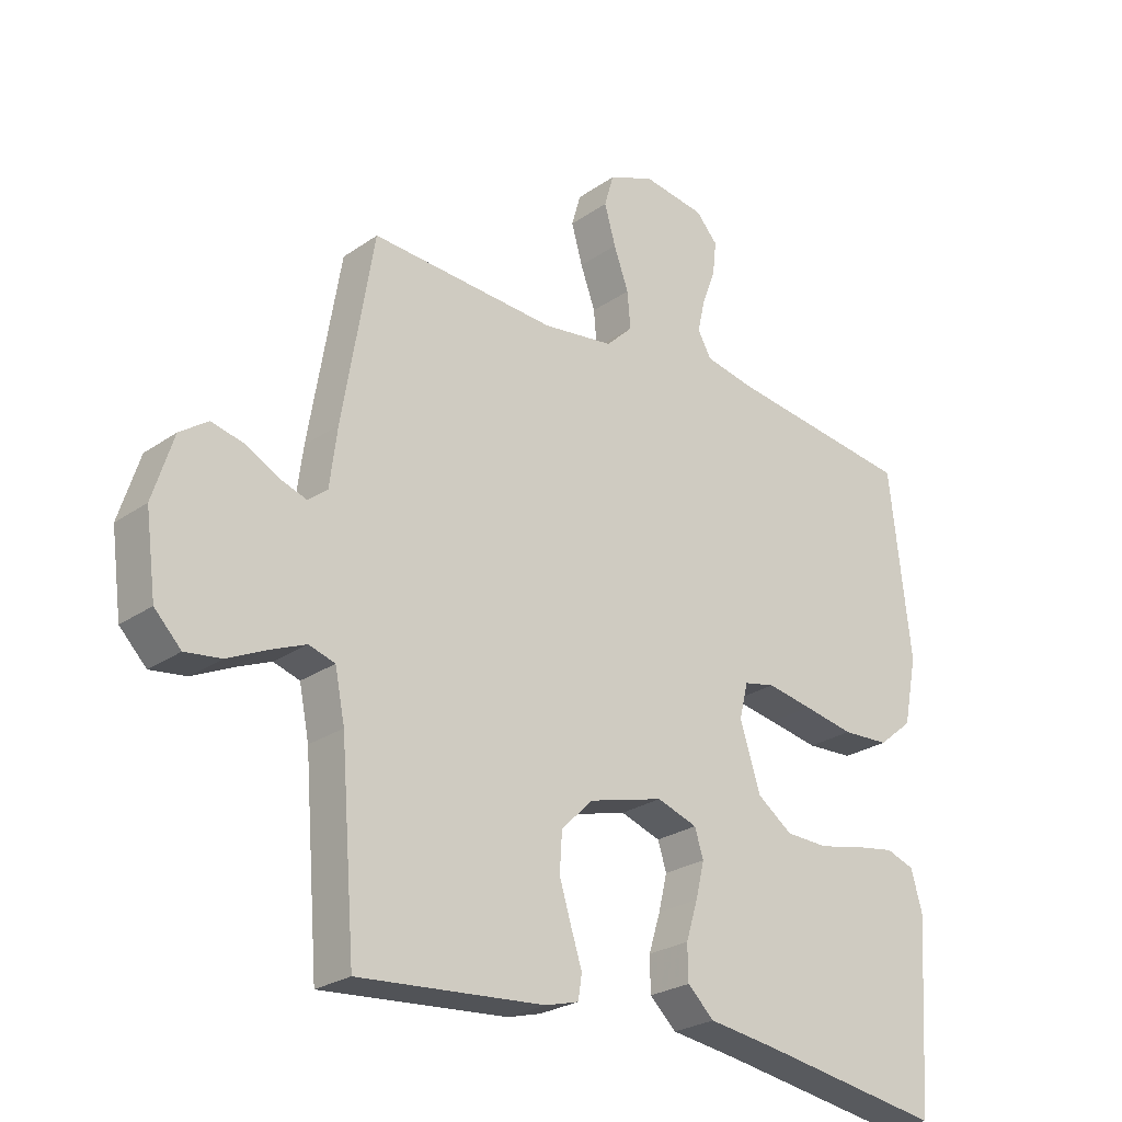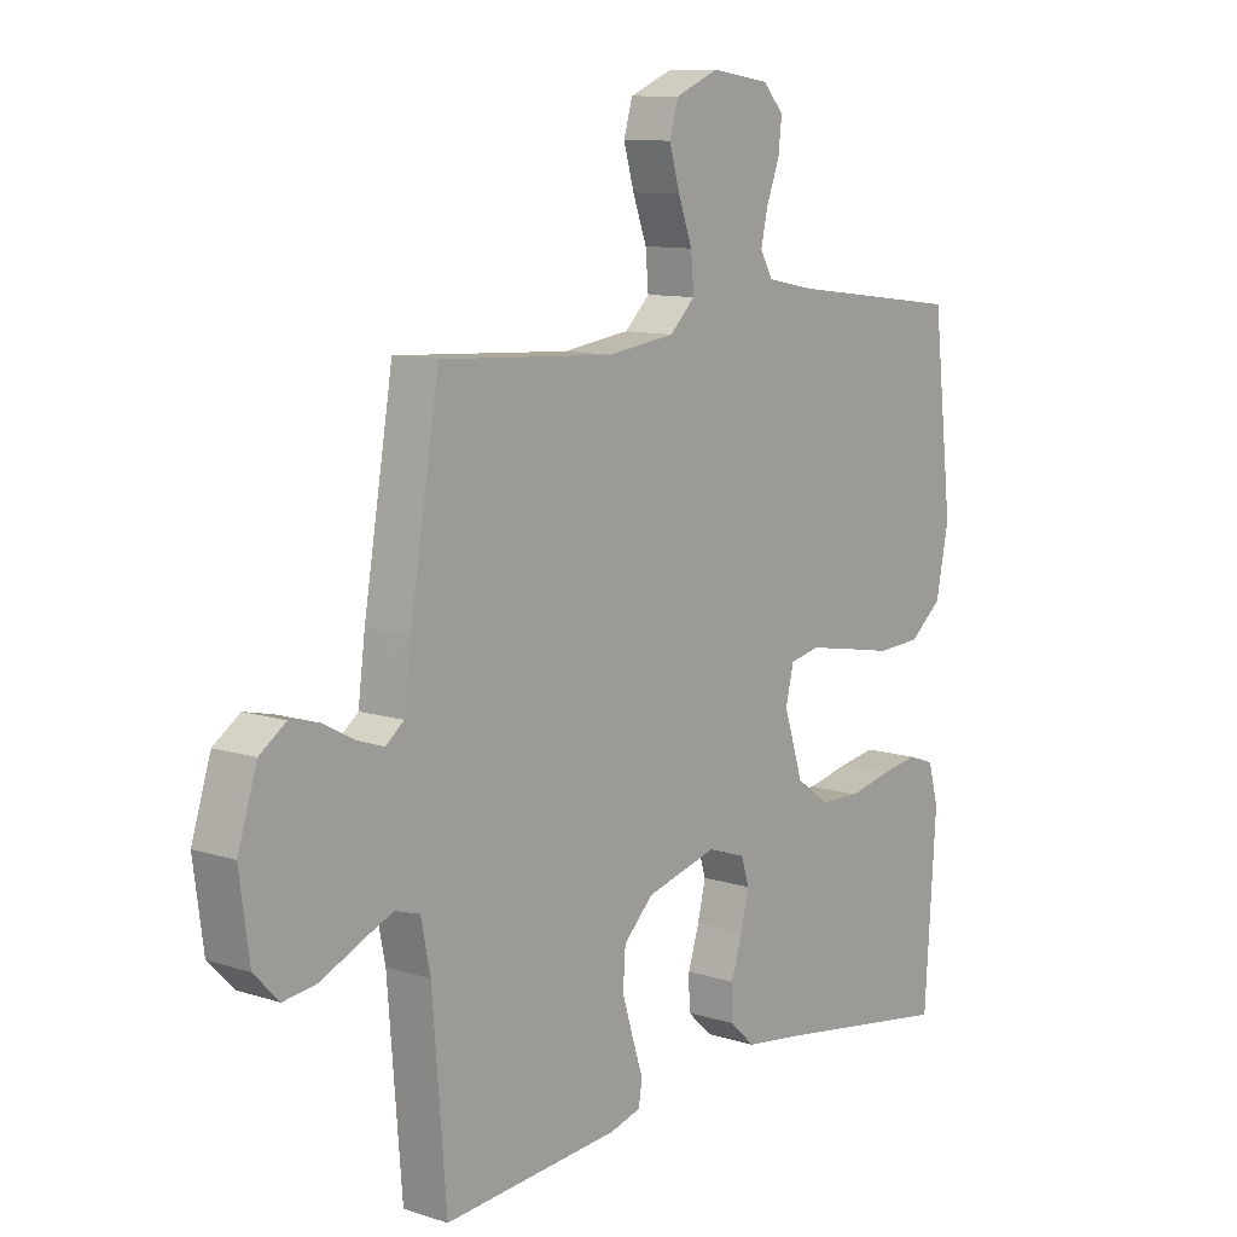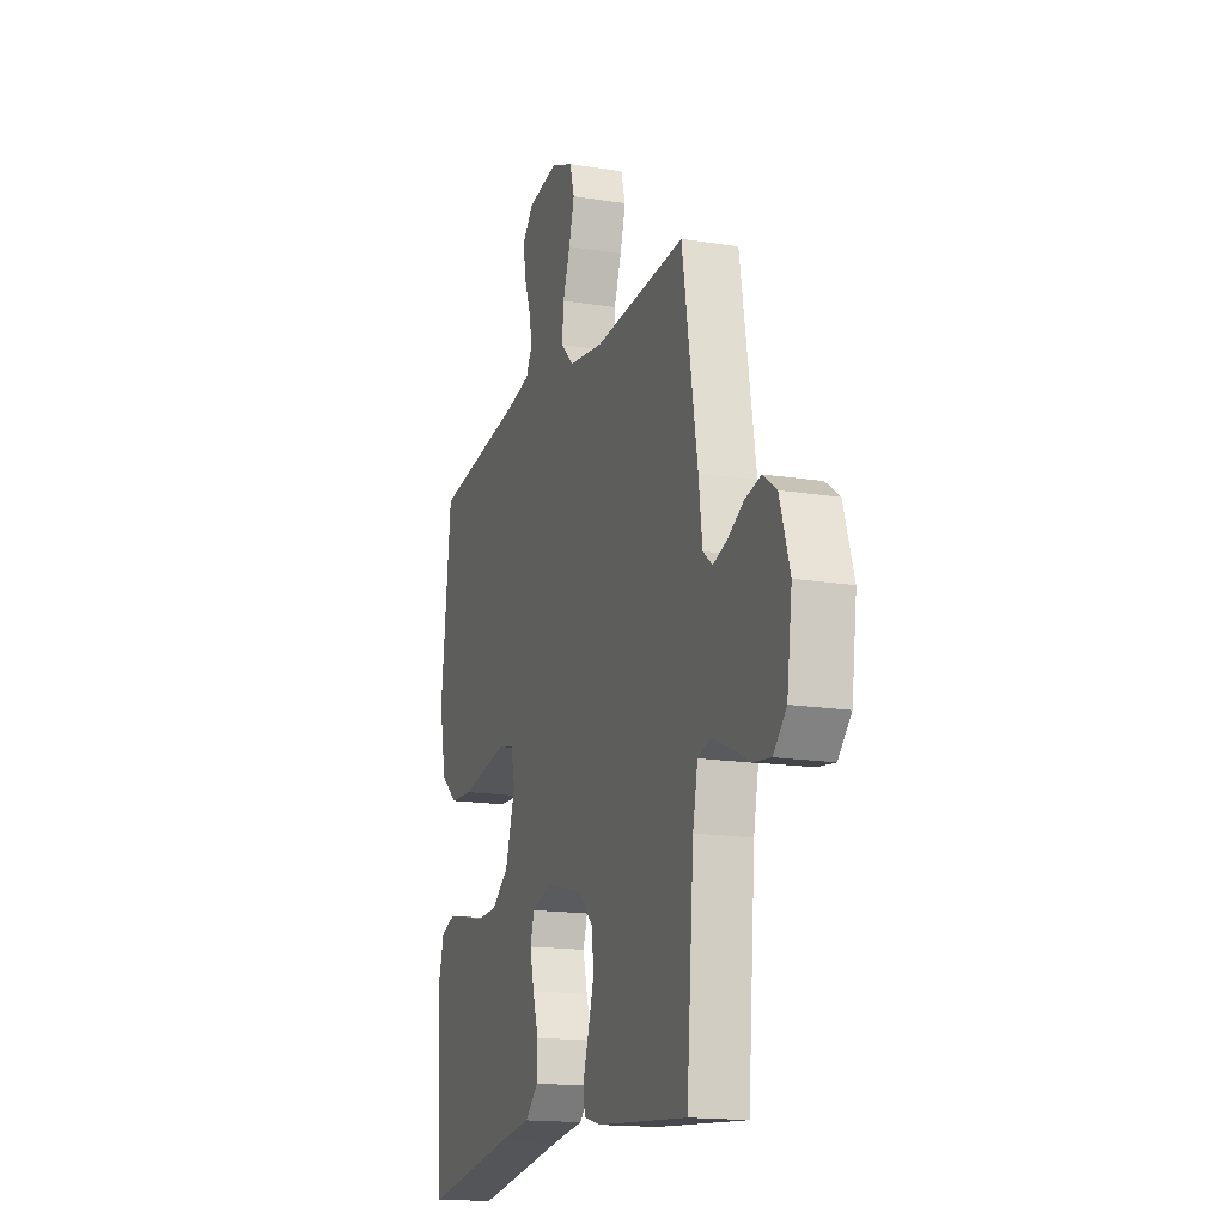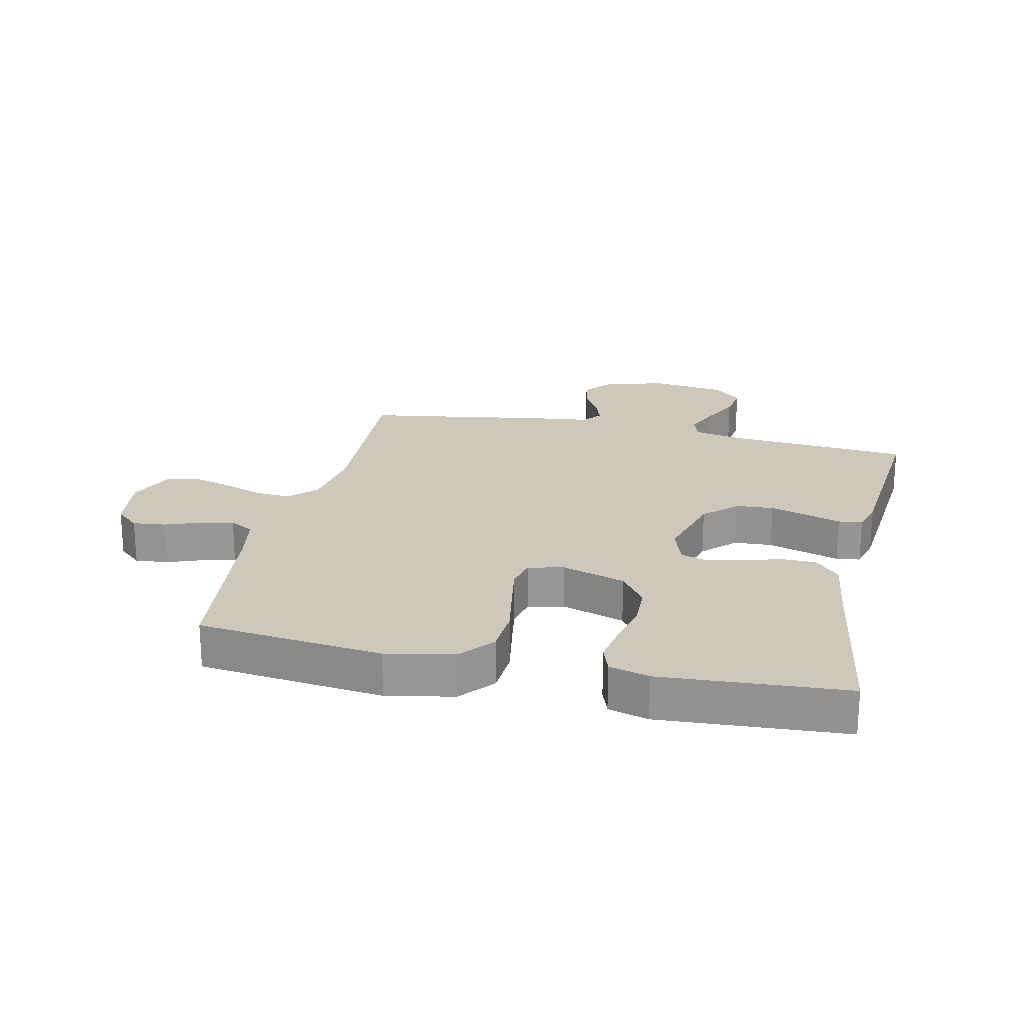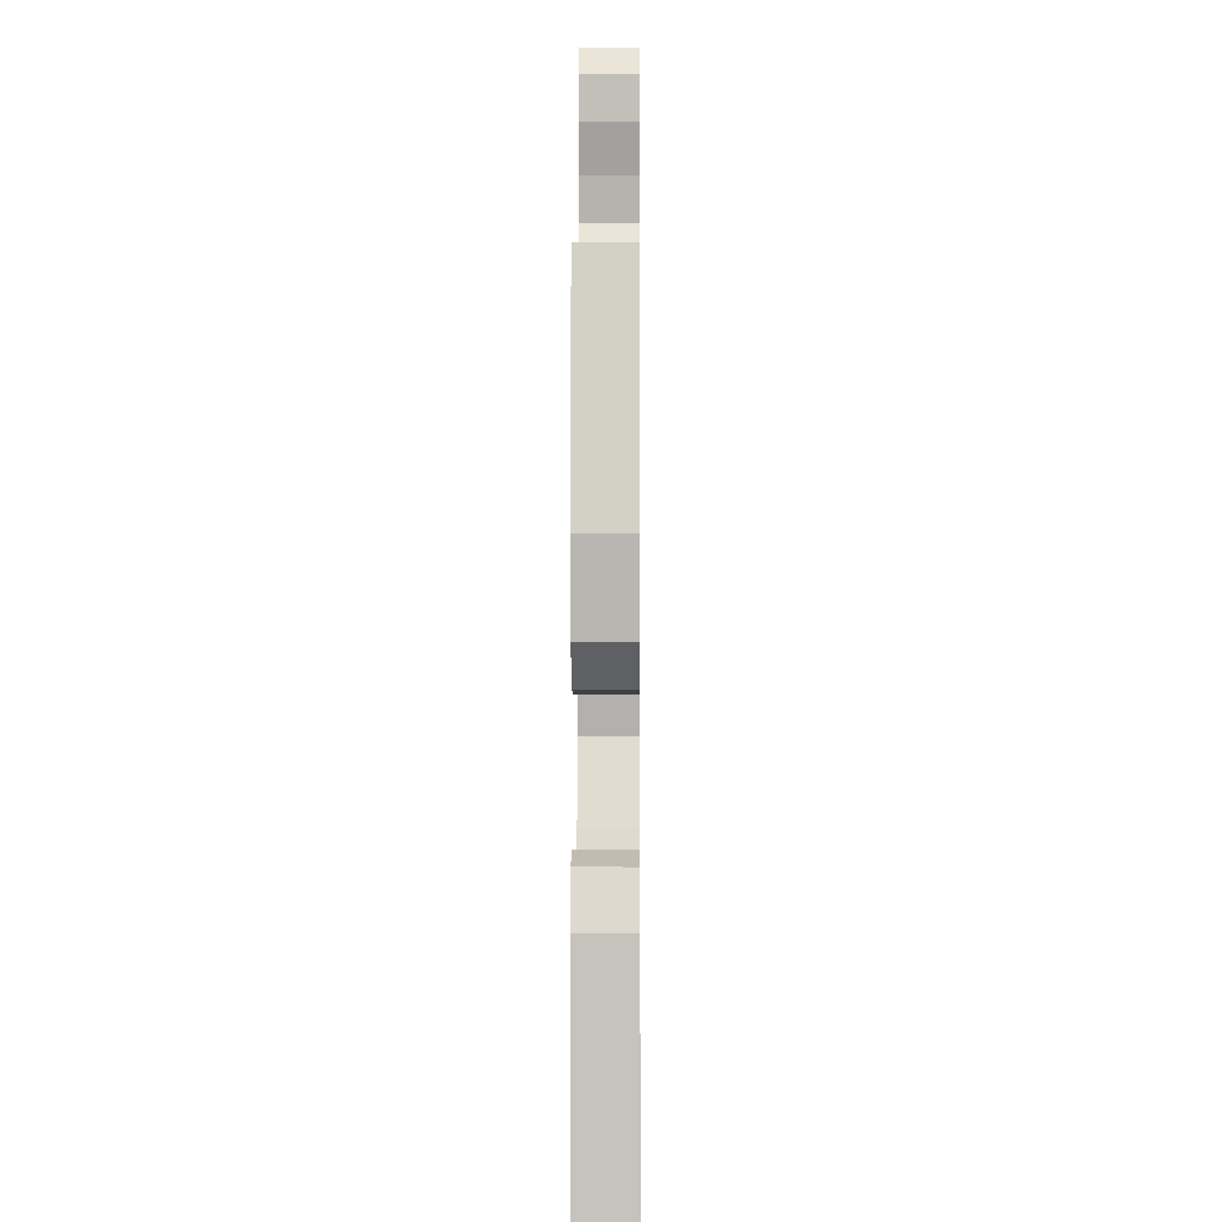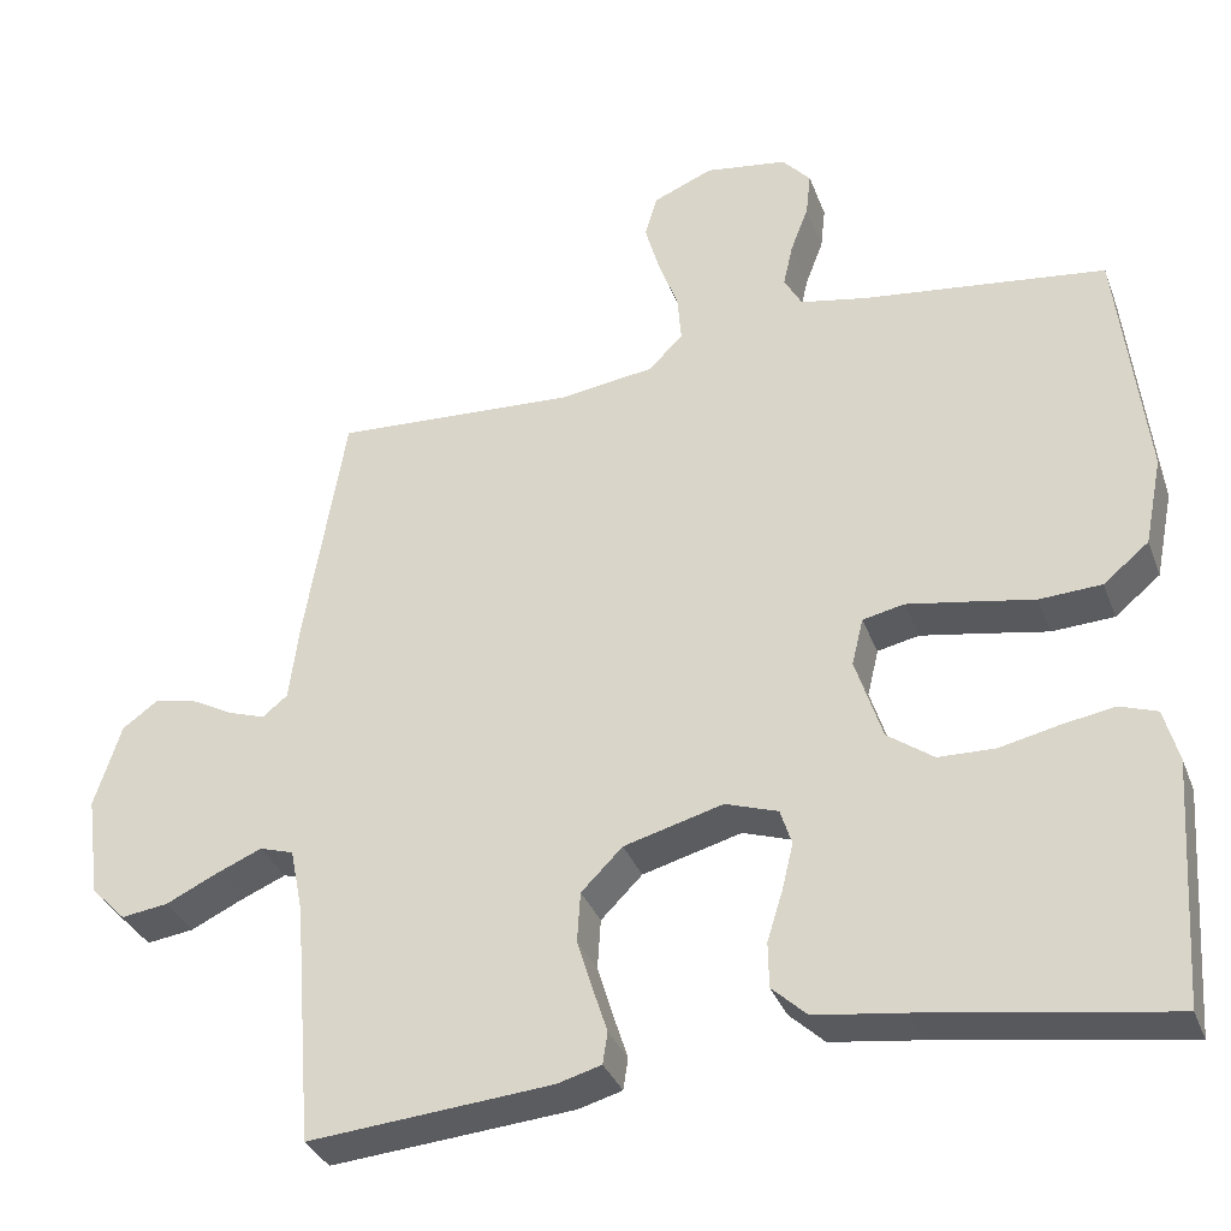
<metadata>
{"format":"obj","ext":"obj","renderer":"f3d","projection":"perspective","resolution":1024,"background":"white","views":[{"elev":-25.6,"azim":-42.3,"up":"+Z"},{"elev":10.4,"azim":-51.0,"up":"+Z"},{"elev":-16.3,"azim":-108.3,"up":"+Z"},{"elev":21.9,"azim":102.8,"up":"+Y"},{"elev":-2.9,"azim":90.5,"up":"+Z"},{"elev":-34.0,"azim":19.0,"up":"+Z"}]}
</metadata>
<code>
v 0.5 0.07 -0.5
v 0.2 0.07 -0.453
v 0.09 0.07 -0.438
v 0.047 0.07 -0.398
v 0.046 0.07 -0.342
v 0.065 0.07 -0.281
v 0.079 0.07 -0.223
v 0.065 0.07 -0.179
v 0 0.07 -0.157
v -0.122 0.07 -0.19
v -0.173 0.07 -0.241
v -0.177 0.07 -0.303
v -0.158 0.07 -0.365
v -0.14 0.07 -0.421
v -0.146 0.07 -0.46
v -0.2 0.07 -0.475
v -0.5 0.07 -0.5
v -0.524 0.07 -0.2
v -0.54 0.07 -0.121
v -0.582 0.07 -0.108
v -0.639 0.07 -0.132
v -0.702 0.07 -0.162
v -0.76 0.07 -0.17
v -0.803 0.07 -0.126
v -0.82 0.07 0
v -0.787 0.07 0.104
v -0.742 0.07 0.136
v -0.69 0.07 0.124
v -0.638 0.07 0.096
v -0.593 0.07 0.081
v -0.562 0.07 0.106
v -0.55 0.07 0.2
v -0.5 0.07 0.5
v -0.2 0.07 0.483
v -0.085 0.07 0.499
v -0.042 0.07 0.541
v -0.047 0.07 0.6
v -0.071 0.07 0.666
v -0.089 0.07 0.729
v -0.074 0.07 0.781
v 0 0.07 0.812
v 0.101 0.07 0.797
v 0.136 0.07 0.758
v 0.13 0.07 0.704
v 0.108 0.07 0.646
v 0.096 0.07 0.593
v 0.118 0.07 0.554
v 0.2 0.07 0.538
v 0.5 0.07 0.5
v 0.534 0.07 0.2
v 0.512 0.07 0.091
v 0.456 0.07 0.045
v 0.38 0.07 0.041
v 0.298 0.07 0.056
v 0.224 0.07 0.069
v 0.173 0.07 0.058
v 0.159 0.07 0
v 0.192 0.07 -0.103
v 0.249 0.07 -0.144
v 0.319 0.07 -0.146
v 0.391 0.07 -0.13
v 0.456 0.07 -0.119
v 0.502 0.07 -0.135
v 0.52 0.07 -0.2
v 0.5 0 -0.5
v 0.2 0 -0.453
v 0.09 0 -0.438
v 0.047 0 -0.398
v 0.046 0 -0.342
v 0.065 0 -0.281
v 0.079 0 -0.223
v 0.065 0 -0.179
v 0 0 -0.157
v -0.122 0 -0.19
v -0.173 0 -0.241
v -0.177 0 -0.303
v -0.158 0 -0.365
v -0.14 0 -0.421
v -0.146 0 -0.46
v -0.2 0 -0.475
v -0.5 0 -0.5
v -0.524 0 -0.2
v -0.54 0 -0.121
v -0.582 0 -0.108
v -0.639 0 -0.132
v -0.702 0 -0.162
v -0.76 0 -0.17
v -0.803 0 -0.126
v -0.82 0 0
v -0.787 0 0.104
v -0.742 0 0.136
v -0.69 0 0.124
v -0.638 0 0.096
v -0.593 0 0.081
v -0.562 0 0.106
v -0.55 0 0.2
v -0.5 0 0.5
v -0.2 0 0.483
v -0.085 0 0.499
v -0.042 0 0.541
v -0.047 0 0.6
v -0.071 0 0.666
v -0.089 0 0.729
v -0.074 0 0.781
v 0 0 0.812
v 0.101 0 0.797
v 0.136 0 0.758
v 0.13 0 0.704
v 0.108 0 0.646
v 0.096 0 0.593
v 0.118 0 0.554
v 0.2 0 0.538
v 0.5 0 0.5
v 0.534 0 0.2
v 0.512 0 0.091
v 0.456 0 0.045
v 0.38 0 0.041
v 0.298 0 0.056
v 0.224 0 0.069
v 0.173 0 0.058
v 0.159 0 0
v 0.192 0 -0.103
v 0.249 0 -0.144
v 0.319 0 -0.146
v 0.391 0 -0.13
v 0.456 0 -0.119
v 0.502 0 -0.135
v 0.52 0 -0.2
f 64 1 2
f 63 64 2
f 62 63 2
f 61 62 2
f 60 61 2
f 4 5 6
f 3 4 6
f 2 3 6
f 60 2 6
f 59 60 6
f 58 59 6 7
f 57 58 7 8
f 56 57 8 9
f 52 53 54
f 51 52 54
f 50 51 54
f 49 50 54
f 48 49 54
f 47 48 54 55
f 46 47 55 56
f 43 44 45
f 42 43 45
f 41 42 45
f 40 41 45
f 39 40 45
f 38 39 45
f 37 38 45
f 36 37 45 46
f 56 9 10
f 46 56 10
f 36 46 10
f 35 36 10
f 31 32 33 34
f 27 28 29
f 26 27 29
f 25 26 29
f 24 25 29
f 23 24 29
f 22 23 29
f 21 22 29
f 20 21 29 30
f 19 20 30 31
f 16 17 18
f 15 16 18
f 14 15 18
f 13 14 18
f 18 19 31
f 13 18 31
f 12 13 31
f 35 10 11
f 34 35 11
f 31 34 11
f 11 12 31
f 66 65 128
f 66 128 127
f 66 127 126
f 66 126 125
f 66 125 124
f 70 69 68
f 70 68 67
f 70 67 66
f 70 66 124
f 70 124 123
f 71 70 123 122
f 72 71 122 121
f 73 72 121 120
f 118 117 116
f 118 116 115
f 118 115 114
f 118 114 113
f 118 113 112
f 119 118 112 111
f 120 119 111 110
f 109 108 107
f 109 107 106
f 109 106 105
f 109 105 104
f 109 104 103
f 109 103 102
f 109 102 101
f 110 109 101 100
f 74 73 120
f 74 120 110
f 74 110 100
f 74 100 99
f 98 97 96 95
f 93 92 91
f 93 91 90
f 93 90 89
f 93 89 88
f 93 88 87
f 93 87 86
f 93 86 85
f 94 93 85 84
f 95 94 84 83
f 82 81 80
f 82 80 79
f 82 79 78
f 82 78 77
f 95 83 82
f 95 82 77
f 95 77 76
f 75 74 99
f 75 99 98
f 75 98 95
f 95 76 75
f 1 65 66 2
f 2 66 67 3
f 3 67 68 4
f 4 68 69 5
f 5 69 70 6
f 6 70 71 7
f 7 71 72 8
f 8 72 73 9
f 9 73 74 10
f 10 74 75 11
f 11 75 76 12
f 12 76 77 13
f 13 77 78 14
f 14 78 79 15
f 15 79 80 16
f 16 80 81 17
f 17 81 82 18
f 18 82 83 19
f 19 83 84 20
f 20 84 85 21
f 21 85 86 22
f 22 86 87 23
f 23 87 88 24
f 24 88 89 25
f 25 89 90 26
f 26 90 91 27
f 27 91 92 28
f 28 92 93 29
f 29 93 94 30
f 30 94 95 31
f 31 95 96 32
f 32 96 97 33
f 33 97 98 34
f 34 98 99 35
f 35 99 100 36
f 36 100 101 37
f 37 101 102 38
f 38 102 103 39
f 39 103 104 40
f 40 104 105 41
f 41 105 106 42
f 42 106 107 43
f 43 107 108 44
f 44 108 109 45
f 45 109 110 46
f 46 110 111 47
f 47 111 112 48
f 48 112 113 49
f 49 113 114 50
f 50 114 115 51
f 51 115 116 52
f 52 116 117 53
f 53 117 118 54
f 54 118 119 55
f 55 119 120 56
f 56 120 121 57
f 57 121 122 58
f 58 122 123 59
f 59 123 124 60
f 60 124 125 61
f 61 125 126 62
f 62 126 127 63
f 63 127 128 64
f 64 128 65 1

</code>
